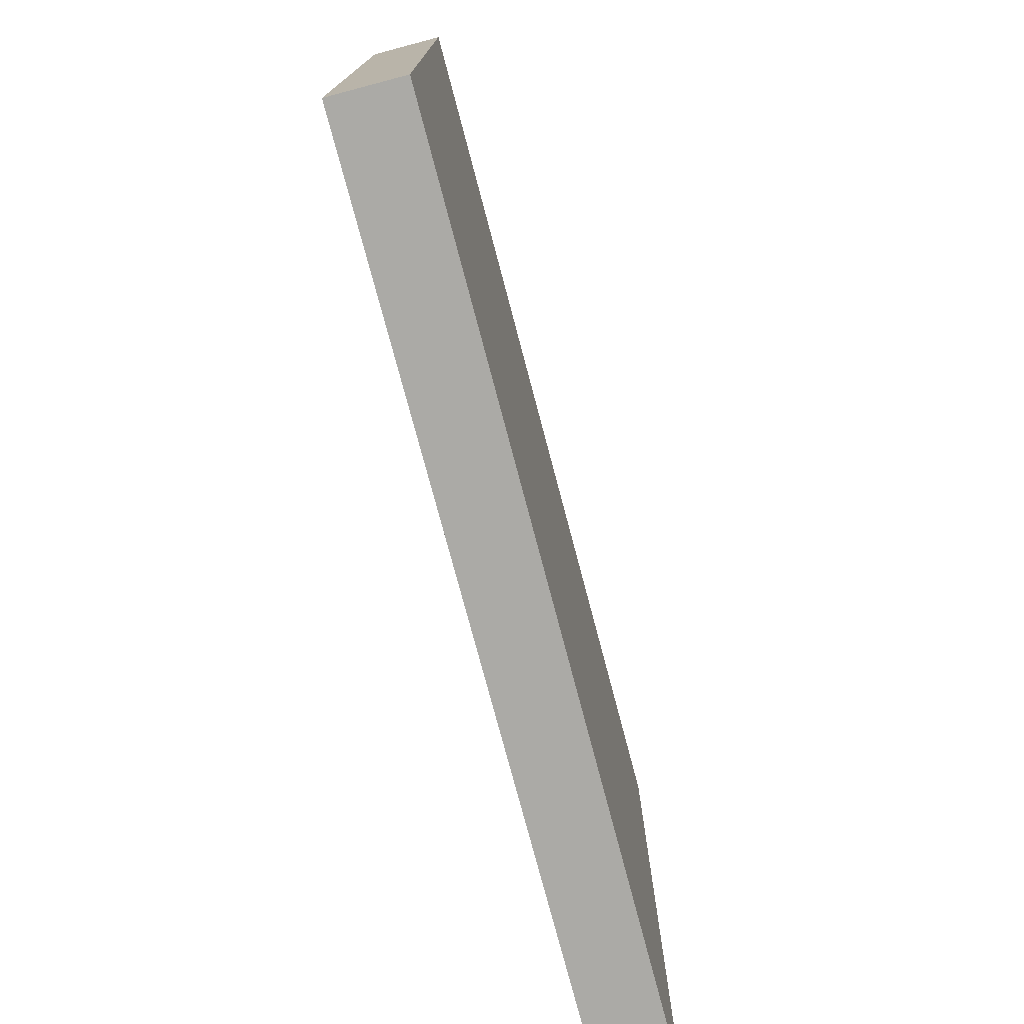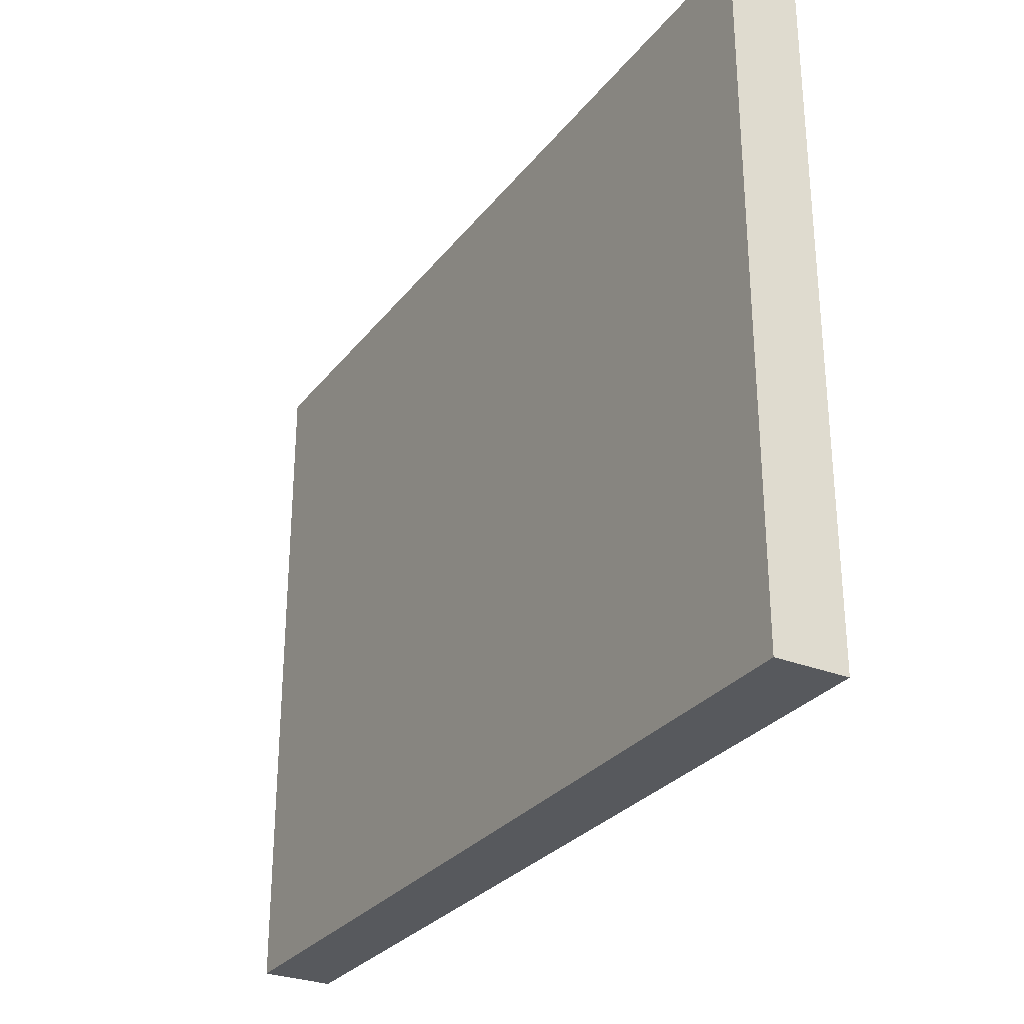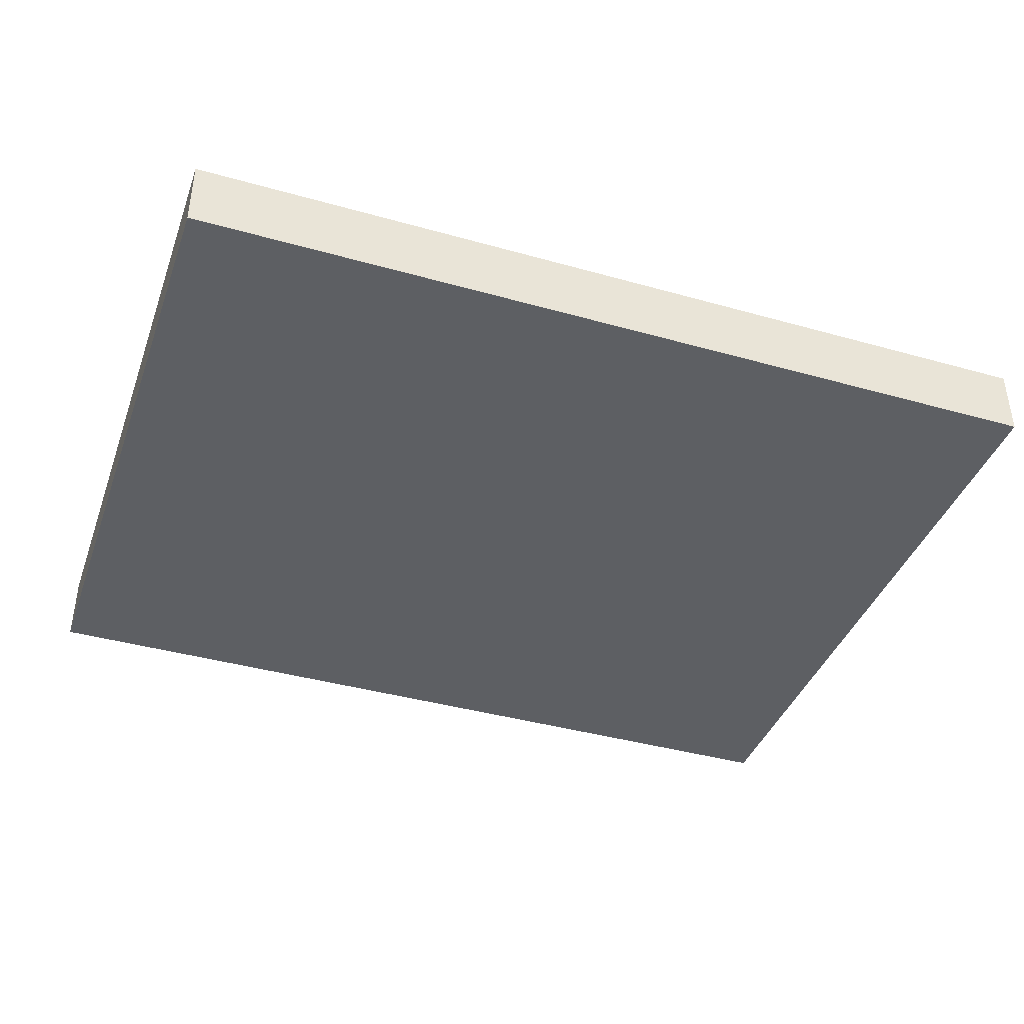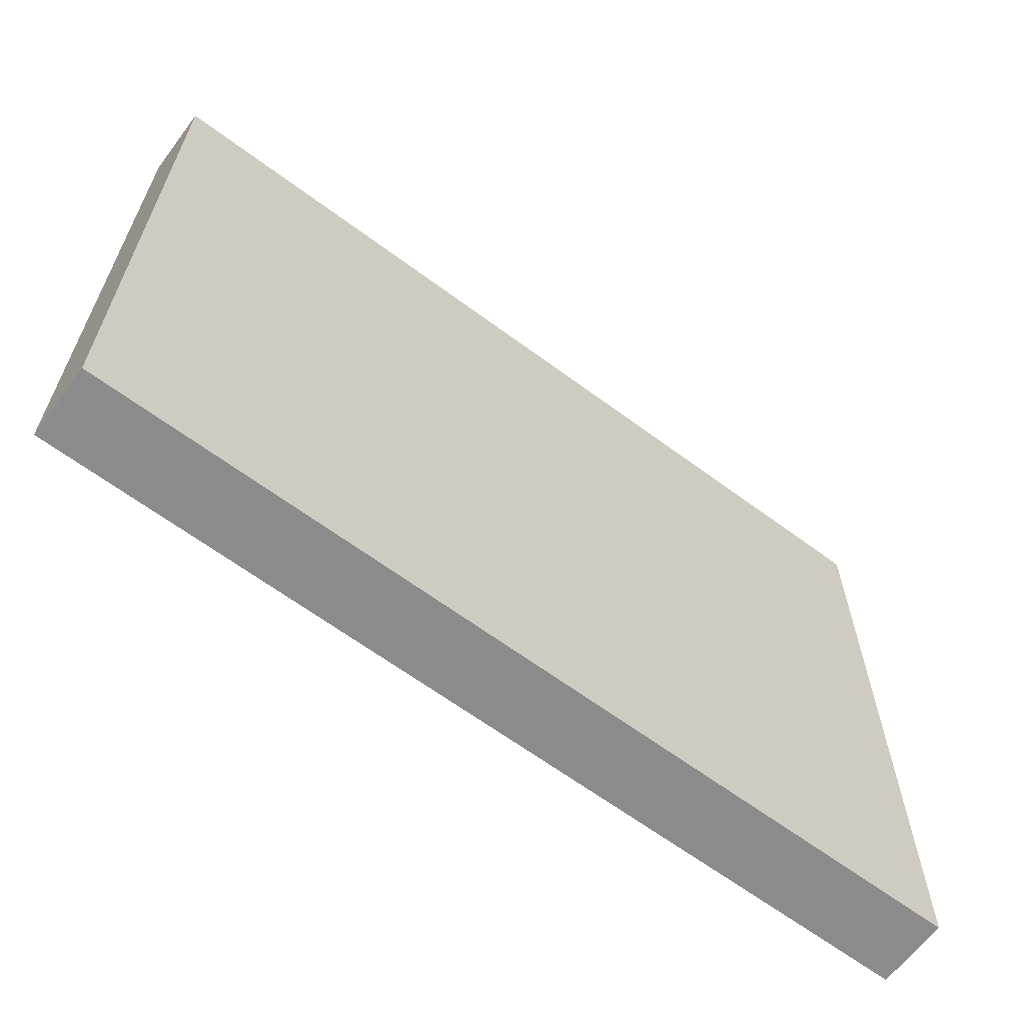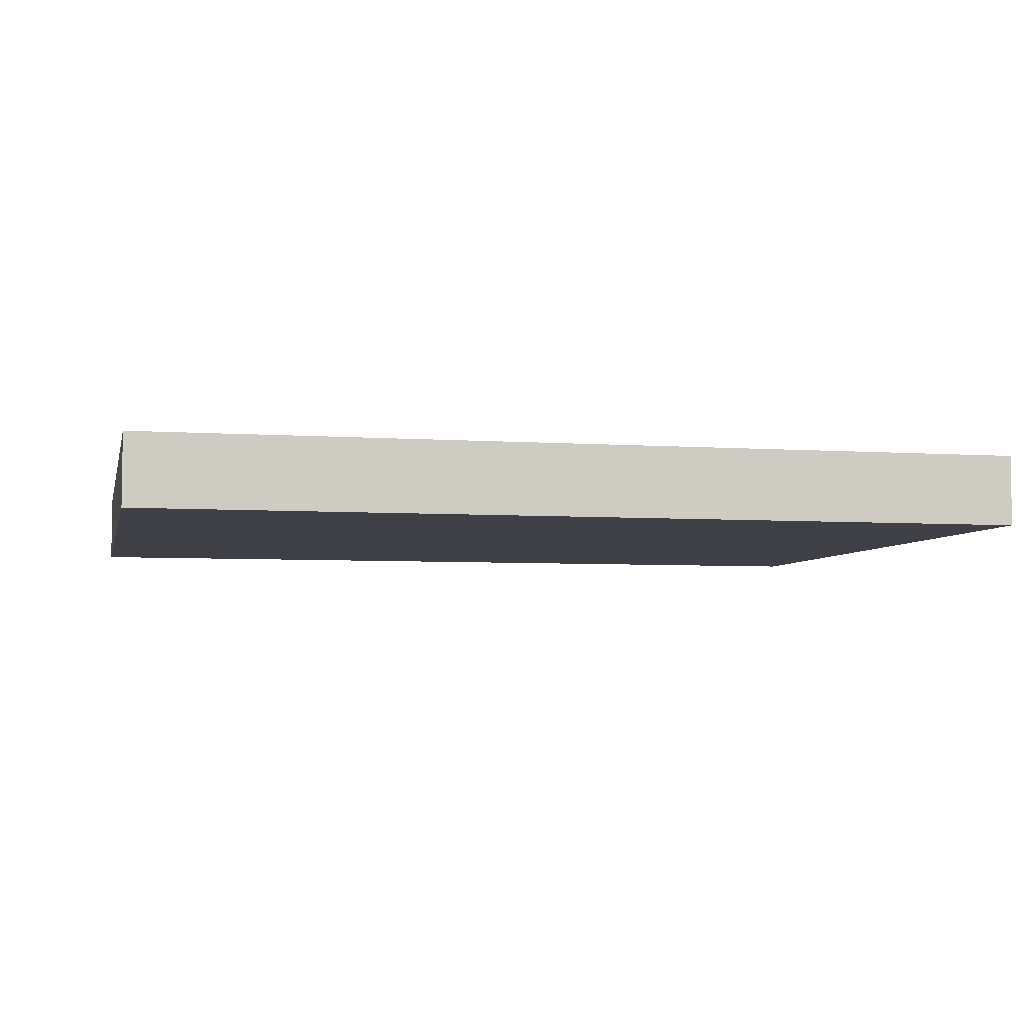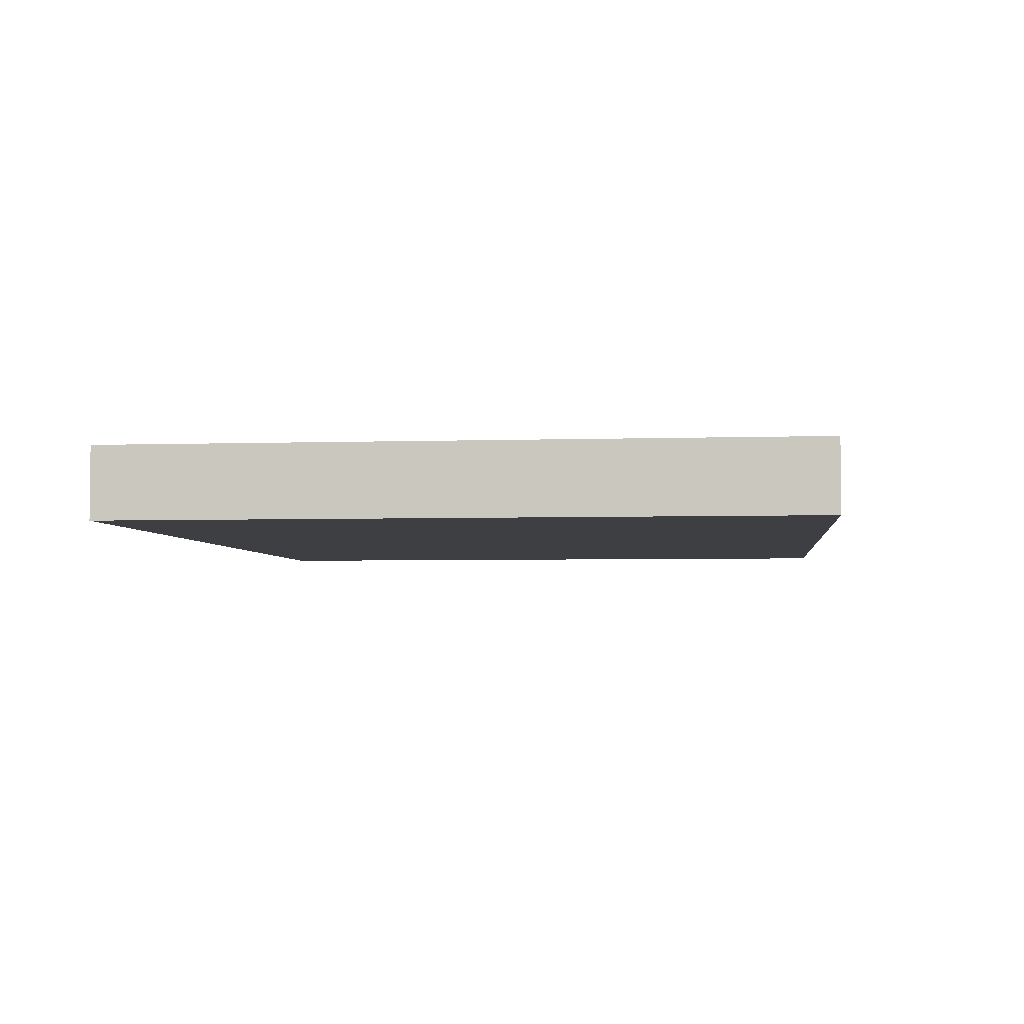
<metadata>
{"format":"obj","ext":"obj","renderer":"f3d","projection":"perspective","resolution":1024,"background":"white","views":[{"elev":-75.7,"azim":104.8,"up":"+Y"},{"elev":-29.1,"azim":-120.4,"up":"+Y"},{"elev":-40.2,"azim":160.9,"up":"+Z"},{"elev":-63.8,"azim":143.1,"up":"+Y"},{"elev":-5.2,"azim":-12.6,"up":"+Z"},{"elev":-3.9,"azim":-83.5,"up":"+Z"}]}
</metadata>
<code>
o cube
v 1.5 2.437 0.3125
v 1.5 2.437 0.0625
v 1.5 0 0.3125
v 1.5 0 0.0625
v -1.625 2.437 0.3125
v -1.625 2.437 0.0625
v -1.625 0 0.3125
v -1.625 0 0.0625
f 2 1 3 4
f 7 5 6 8
f 5 1 2 6
f 4 3 7 8
f 3 1 5 7
f 6 2 4 8

</code>
